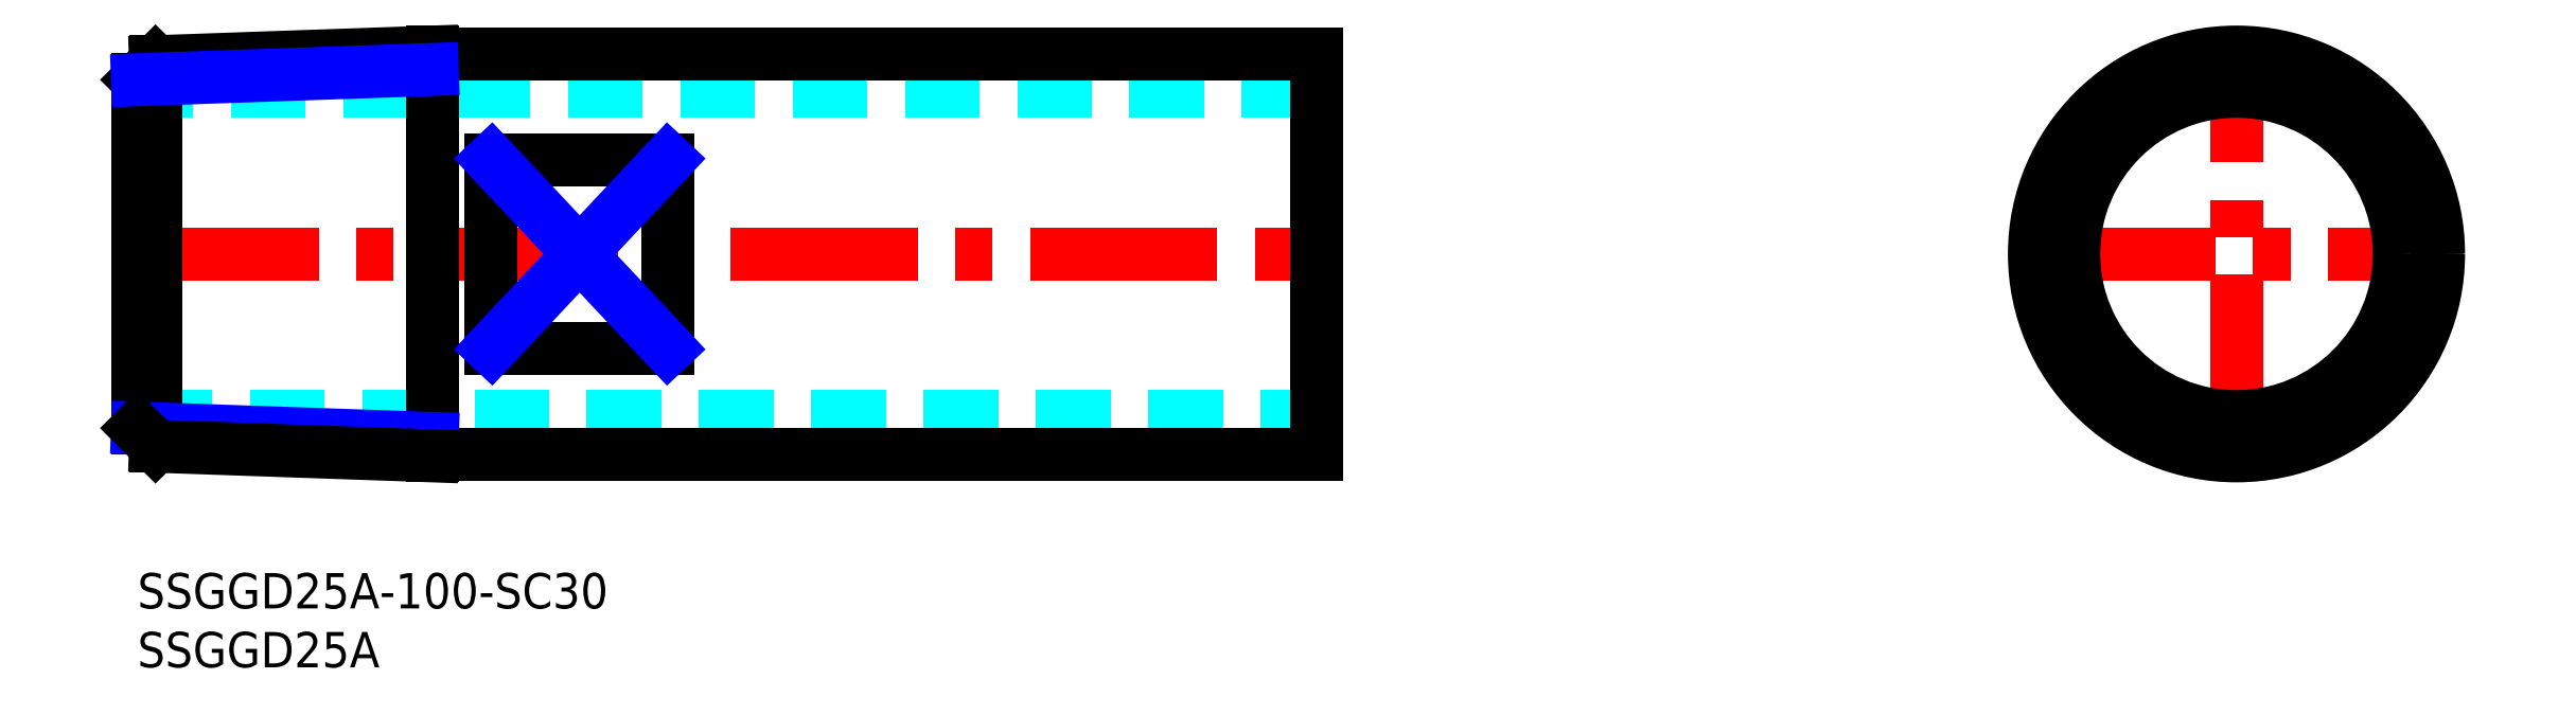
<metadata>
{"format":"dxf","ext":"dxf","renderer":"ezdxf+matplotlib","layout":"modelspace","background":"white","min_lineweight":24,"dpi":150}
</metadata>
<code>
0
SECTION
2
ENTITIES
0
INSERT
8
MSM_CONTINUOUS
2
*U14
10
0
20
0
30
0
0
INSERT
8
MSM_CONTINUOUS
2
*U15
10
0
20
0
30
0
0
LINE
8
MSM_DASHED
10
3.6e-15
20
13.28
30
0
11
100
21
13.28
31
0
0
LINE
8
MSM_DASHED
10
100
20
40.88
30
0
11
3.6e-15
21
40.88
31
0
0
LINE
8
MSM_CENTER
10
-0.5
20
27.08
30
0
11
100.5
21
27.08
31
0
0
LINE
8
MSM_CONTINUOUS
10
45
20
35.08
30
0
11
45
21
19.08
31
0
0
LINE
8
MSM_CONTINUOUS
10
45
20
19.08
30
0
11
30
21
19.08
31
0
0
LINE
8
MSM_CONTINUOUS
10
30
20
19.08
30
0
11
30
21
35.08
31
0
0
LINE
8
MSM_CONTINUOUS
10
30
20
35.08
30
0
11
45
21
35.08
31
0
0
LINE
8
MSM_CONTINUOUS
10
25
20
10.08
30
0
11
100
21
10.08
31
0
0
LINE
8
MSM_CONTINUOUS
10
100
20
44.08
30
0
11
25
21
44.08
31
0
0
LINE
8
MSM_CONTINUOUS
10
25
20
44.21
30
0
11
25
21
9.946
31
0
0
LINE
8
MSM_DASHED
10
193
20
19.08
30
0
11
193
21
35.08
31
0
0
LINE
8
MSM_DASHED
10
163
20
19.08
30
0
11
163
21
35.08
31
0
0
LINE
8
MSM_CENTER
10
160.4
20
27.08
30
0
11
195.6
21
27.08
31
0
0
LINE
8
MSM_CENTER
10
178
20
9.446
30
0
11
178
21
44.71
31
0
0
CIRCLE
8
MSM_CONTINUOUS
10
178
20
27.08
30
0
40
17.13
0
CIRCLE
8
MSM_CONTINUOUS
10
178
20
27.08
30
0
40
13.8
0
CIRCLE
8
MSM_CONTINUOUS
10
178
20
27.08
30
0
40
17
0
LINE
8
MSM_CONTINUOUS
10
3.6e-15
20
41.86
30
0
11
3.6e-15
21
12.3
31
0
0
LINE
8
MSM_CONTINUOUS
10
1.533
20
10.77
30
0
11
1.533
21
43.4
31
0
0
LINE
8
MSM_CONTINUOUS
10
3.6e-15
20
41.86
30
0
11
1.533
21
43.4
31
0
0
LINE
8
MSM_CONTINUOUS
10
1.533
20
43.4
30
0
11
25
21
44.21
31
0
0
LINE
8
MSM_NARROW
10
3.6e-15
20
41.86
30
0
11
25
21
42.74
31
0
0
LINE
8
MSM_NARROW
10
3.6e-15
20
12.3
30
0
11
25
21
11.42
31
0
0
LINE
8
MSM_CONTINUOUS
10
1.533
20
10.77
30
0
11
25
21
9.946
31
0
0
LINE
8
MSM_CONTINUOUS
10
3.6e-15
20
12.3
30
0
11
1.533
21
10.77
31
0
0
LINE
8
MSM_CONTINUOUS
10
100
20
10.08
30
0
11
100
21
44.08
31
0
0
LINE
8
MSM_NARROW
10
30
20
35.08
30
0
11
45
21
19.08
31
0
0
LINE
8
MSM_NARROW
10
45
20
35.08
30
0
11
30
21
19.08
31
0
0
ENDSEC
0
EOF

</code>
